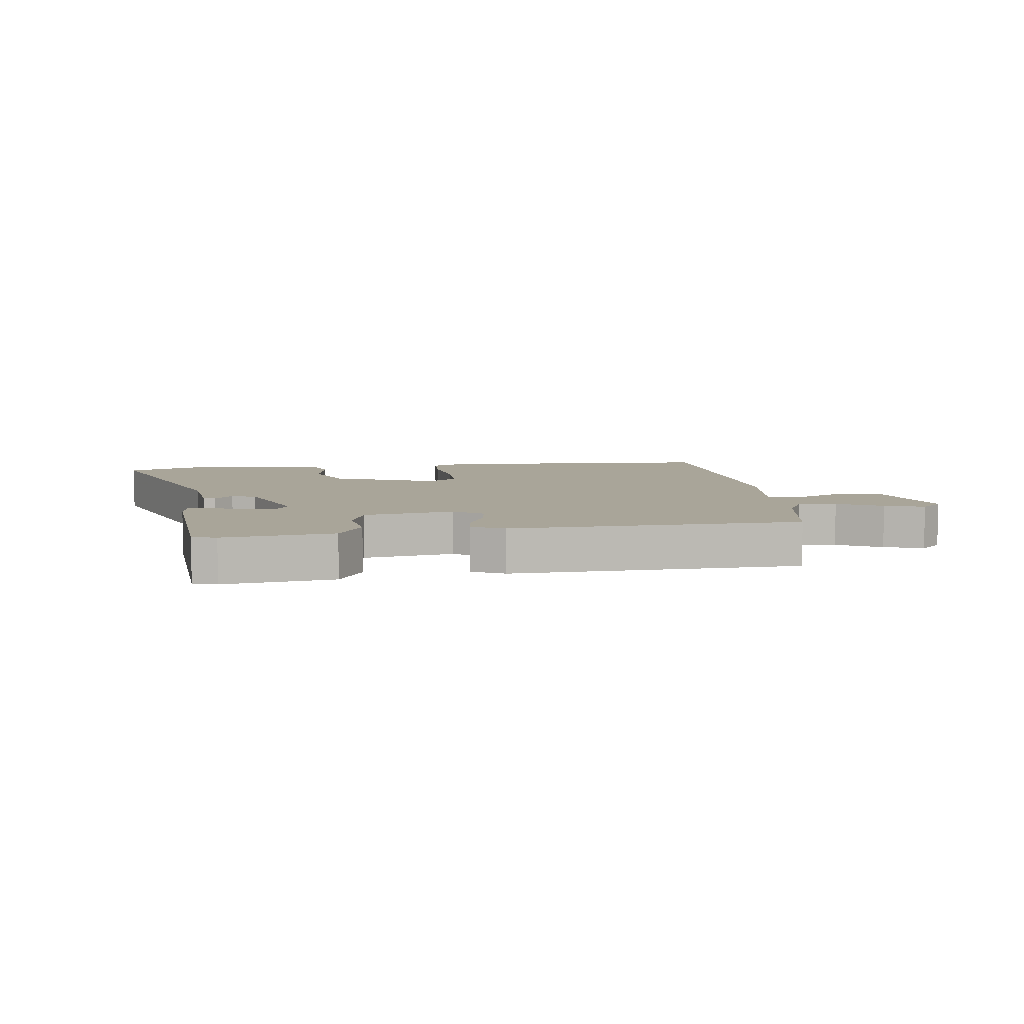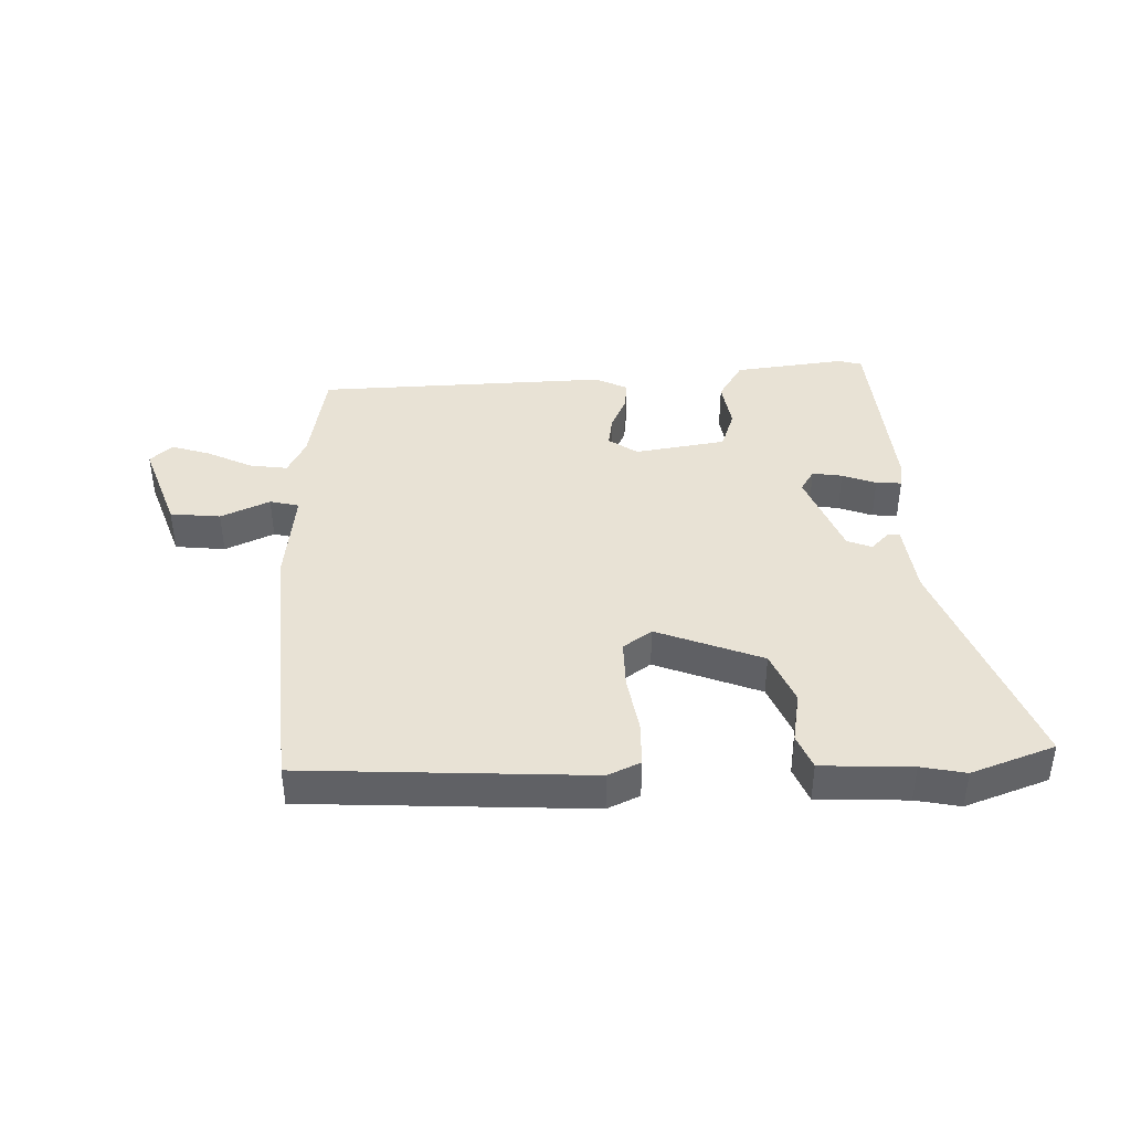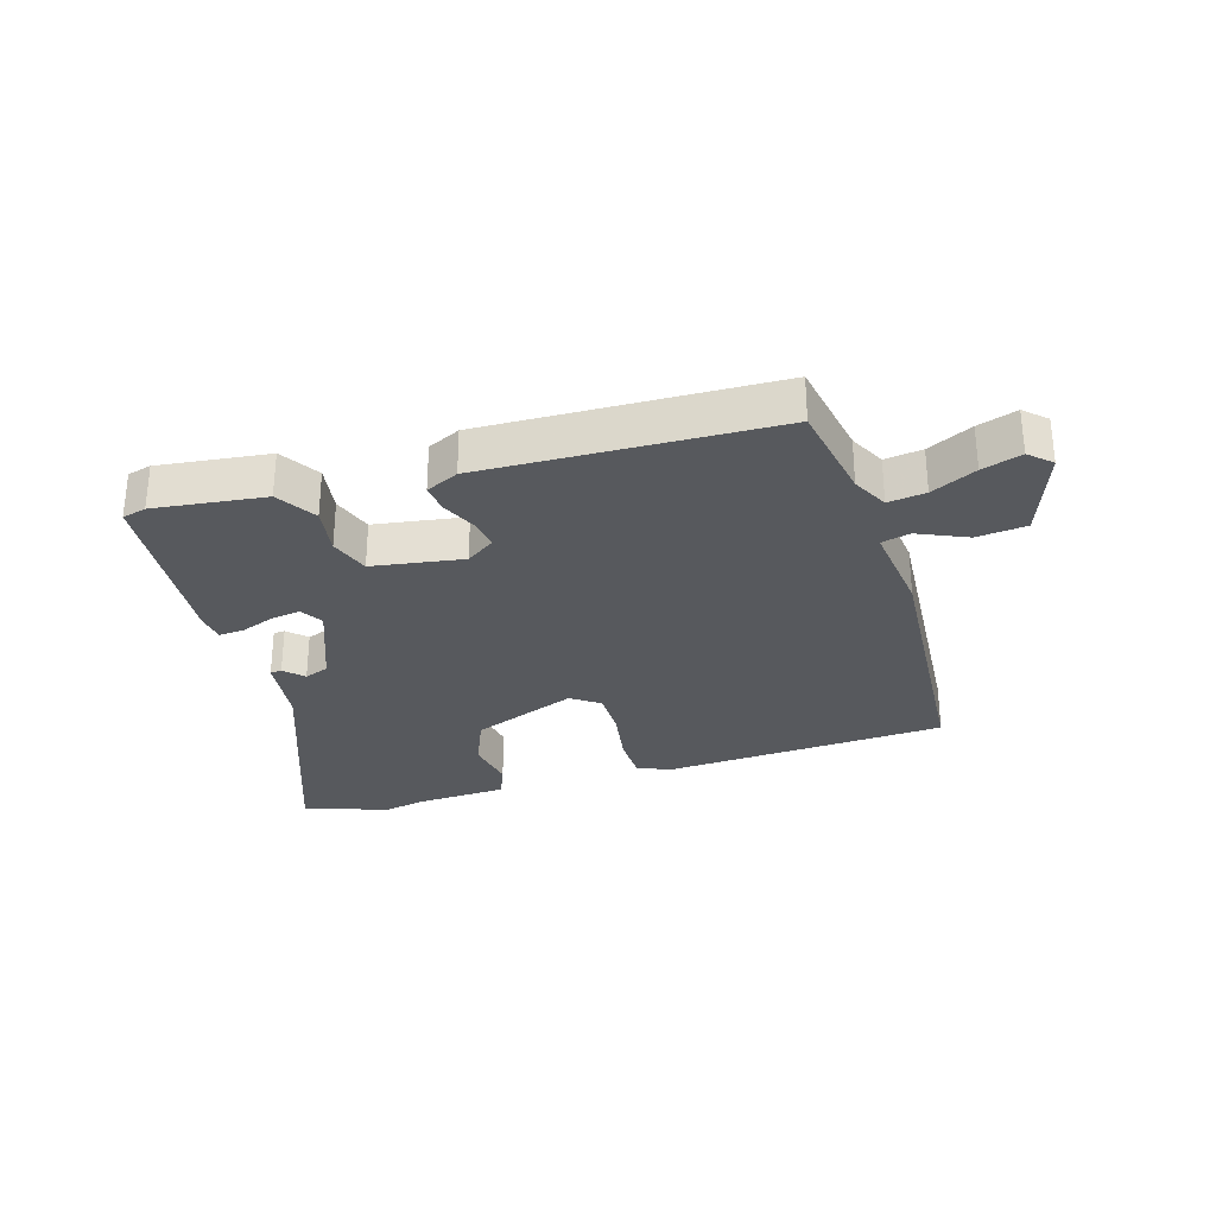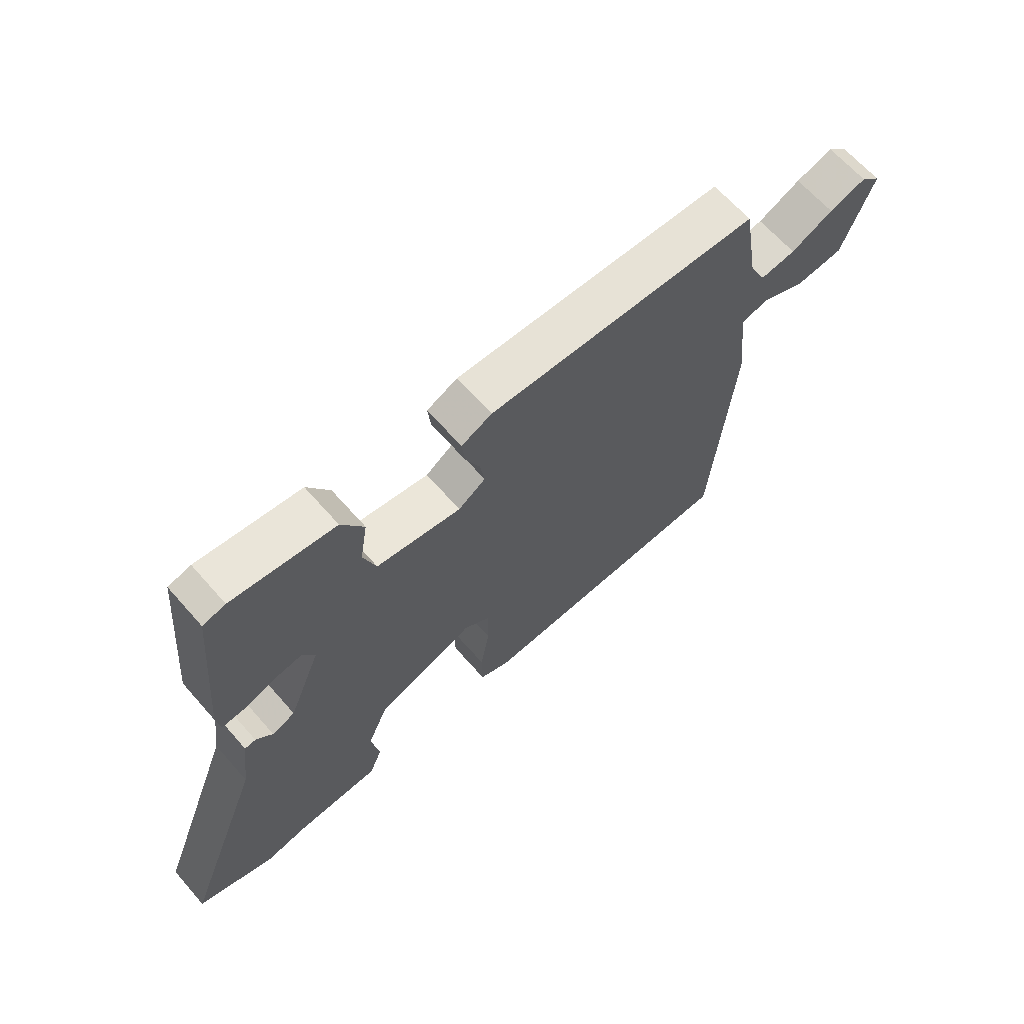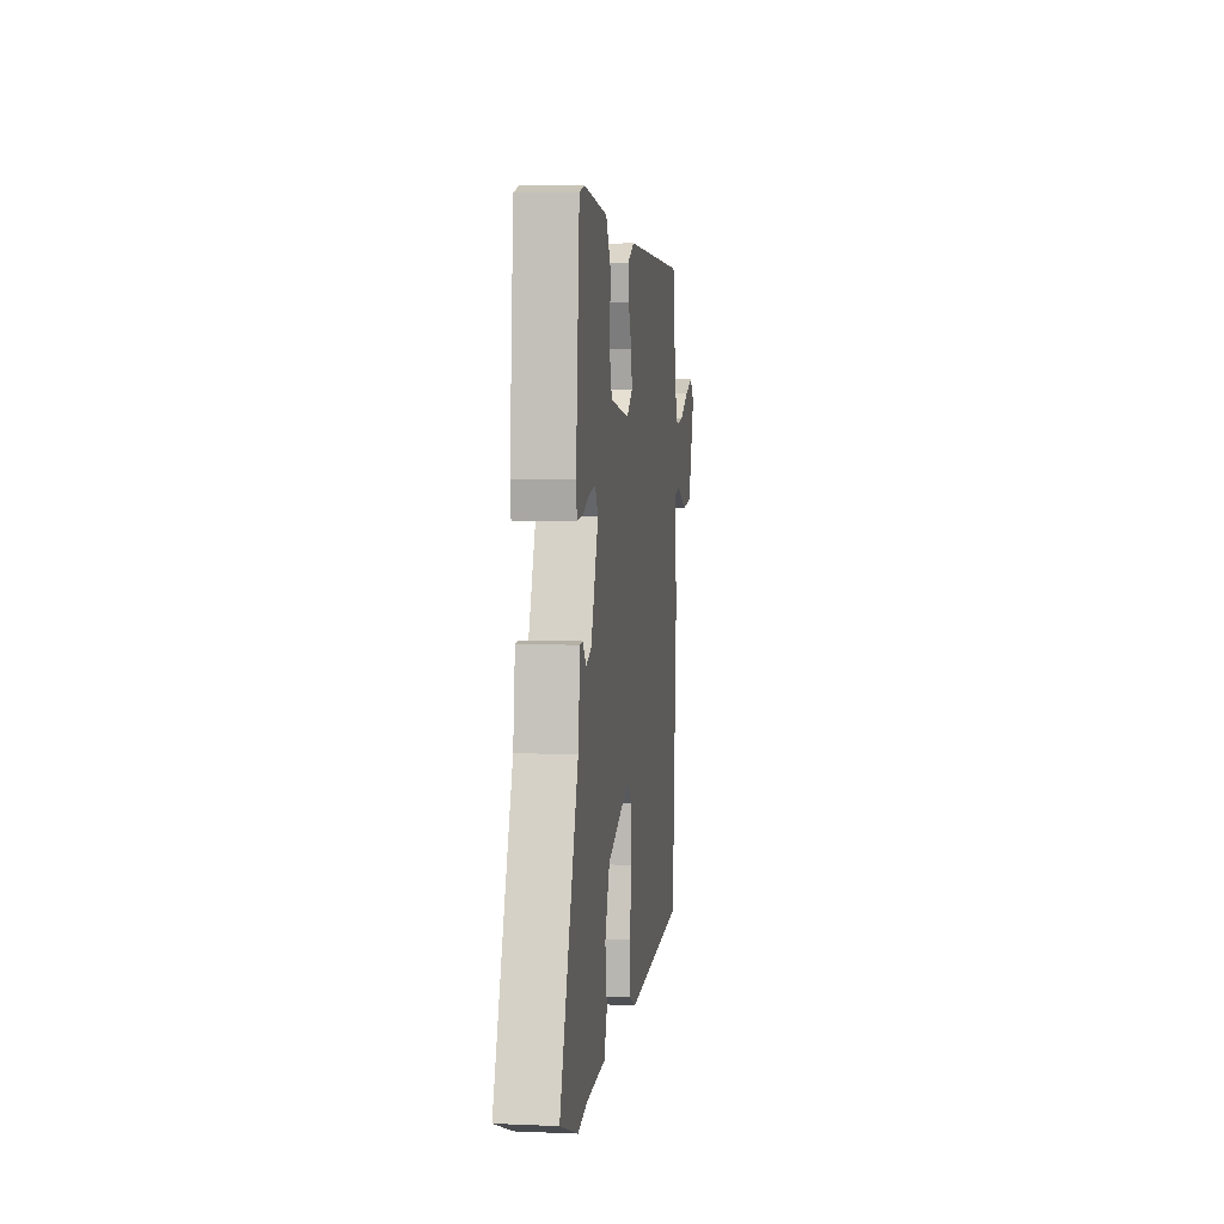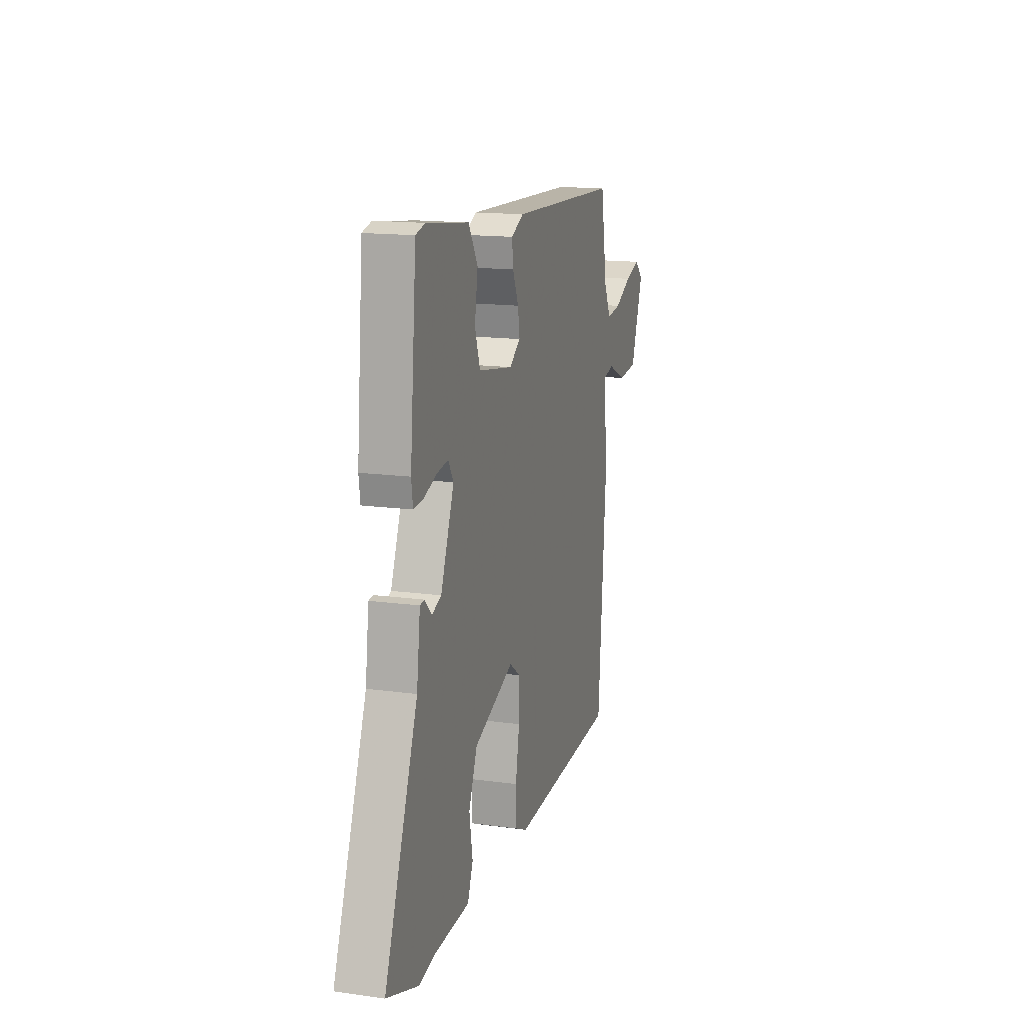
<metadata>
{"format":"obj","ext":"obj","renderer":"f3d","projection":"perspective","resolution":1024,"background":"white","views":[{"elev":7.4,"azim":-7.1,"up":"+Y"},{"elev":40.9,"azim":178.5,"up":"+Y"},{"elev":-29.7,"azim":17.3,"up":"+Y"},{"elev":65.3,"azim":-41.3,"up":"+Z"},{"elev":5.9,"azim":-82.7,"up":"+Z"},{"elev":15.3,"azim":-73.7,"up":"+Z"}]}
</metadata>
<code>
v 0.479 0.07 0.443
v 0.507 0.07 0.28
v 0.536 0.07 0.222
v 0.597 0.07 0.23
v 0.67 0.07 0.265
v 0.734 0.07 0.285
v 0.769 0.07 0.252
v 0.716 0.07 0.105
v 0.635 0.07 0.097
v 0.556 0.07 0.133
v 0.509 0.07 0.122
v 0.526 0.07 -0.032
v 0.491 0.07 -0.474
v 0.029 0.07 -0.496
v -0.023 0.07 -0.472
v -0.024 0.07 -0.399
v -0.008 0.07 -0.308
v -0.007 0.07 -0.23
v -0.053 0.07 -0.197
v -0.224 0.07 -0.262
v -0.26 0.07 -0.347
v -0.246 0.07 -0.429
v -0.269 0.07 -0.485
v -0.415 0.07 -0.491
v -0.487 0.07 -0.505
v -0.621 0.07 -0.456
v -0.481 0.07 -0.094
v -0.466 0.07 0.021
v -0.447 0.07 0.023
v -0.418 0.07 -0.007
v -0.378 0.07 0.008
v -0.322 0.07 0.148
v -0.344 0.07 0.184
v -0.392 0.07 0.177
v -0.447 0.07 0.157
v -0.488 0.07 0.154
v -0.494 0.07 0.198
v -0.467 0.07 0.496
v -0.428 0.07 0.506
v -0.249 0.07 0.483
v -0.21 0.07 0.419
v -0.223 0.07 0.34
v -0.201 0.07 0.275
v -0.054 0.07 0.251
v -0.007 0.07 0.283
v -0.015 0.07 0.333
v -0.04 0.07 0.389
v -0.045 0.07 0.436
v 0.008 0.07 0.461
v 0.479 0 0.443
v 0.507 0 0.28
v 0.536 0 0.222
v 0.597 0 0.23
v 0.67 0 0.265
v 0.734 0 0.285
v 0.769 0 0.252
v 0.716 0 0.105
v 0.635 0 0.097
v 0.556 0 0.133
v 0.509 0 0.122
v 0.526 0 -0.032
v 0.491 0 -0.474
v 0.029 0 -0.496
v -0.023 0 -0.472
v -0.024 0 -0.399
v -0.008 0 -0.308
v -0.007 0 -0.23
v -0.053 0 -0.197
v -0.224 0 -0.262
v -0.26 0 -0.347
v -0.246 0 -0.429
v -0.269 0 -0.485
v -0.415 0 -0.491
v -0.487 0 -0.505
v -0.621 0 -0.456
v -0.481 0 -0.094
v -0.466 0 0.021
v -0.447 0 0.023
v -0.418 0 -0.007
v -0.378 0 0.008
v -0.322 0 0.148
v -0.344 0 0.184
v -0.392 0 0.177
v -0.447 0 0.157
v -0.488 0 0.154
v -0.494 0 0.198
v -0.467 0 0.496
v -0.428 0 0.506
v -0.249 0 0.483
v -0.21 0 0.419
v -0.223 0 0.34
v -0.201 0 0.275
v -0.054 0 0.251
v -0.007 0 0.283
v -0.015 0 0.333
v -0.04 0 0.389
v -0.045 0 0.436
v 0.008 0 0.461
f 46 47 48 49
f 45 46 49 1
f 44 45 1 2
f 39 40 41 42
f 39 42 43
f 38 39 43
f 37 38 43
f 34 35 36 37
f 33 34 37 43
f 32 33 43 44
f 27 28 29 30
f 27 30 31
f 24 25 26 27
f 24 27 31
f 21 22 23 24
f 20 21 24 31
f 19 20 31 32
f 14 15 16 17
f 14 17 18
f 11 12 13 14
f 11 14 18
f 7 8 9 10
f 7 10 11
f 4 5 6 7
f 3 4 7 11
f 18 19 32 44
f 11 18 44
f 2 3 11 44
f 98 97 96 95
f 50 98 95 94
f 51 50 94 93
f 91 90 89 88
f 92 91 88
f 92 88 87
f 92 87 86
f 86 85 84 83
f 92 86 83 82
f 93 92 82 81
f 79 78 77 76
f 80 79 76
f 76 75 74 73
f 80 76 73
f 73 72 71 70
f 80 73 70 69
f 81 80 69 68
f 66 65 64 63
f 67 66 63
f 63 62 61 60
f 67 63 60
f 59 58 57 56
f 60 59 56
f 56 55 54 53
f 60 56 53 52
f 93 81 68 67
f 93 67 60
f 93 60 52 51
f 1 50 51 2
f 2 51 52 3
f 3 52 53 4
f 4 53 54 5
f 5 54 55 6
f 6 55 56 7
f 7 56 57 8
f 8 57 58 9
f 9 58 59 10
f 10 59 60 11
f 11 60 61 12
f 12 61 62 13
f 13 62 63 14
f 14 63 64 15
f 15 64 65 16
f 16 65 66 17
f 17 66 67 18
f 18 67 68 19
f 19 68 69 20
f 20 69 70 21
f 21 70 71 22
f 22 71 72 23
f 23 72 73 24
f 24 73 74 25
f 25 74 75 26
f 26 75 76 27
f 27 76 77 28
f 28 77 78 29
f 29 78 79 30
f 30 79 80 31
f 31 80 81 32
f 32 81 82 33
f 33 82 83 34
f 34 83 84 35
f 35 84 85 36
f 36 85 86 37
f 37 86 87 38
f 38 87 88 39
f 39 88 89 40
f 40 89 90 41
f 41 90 91 42
f 42 91 92 43
f 43 92 93 44
f 44 93 94 45
f 45 94 95 46
f 46 95 96 47
f 47 96 97 48
f 48 97 98 49
f 49 98 50 1

</code>
